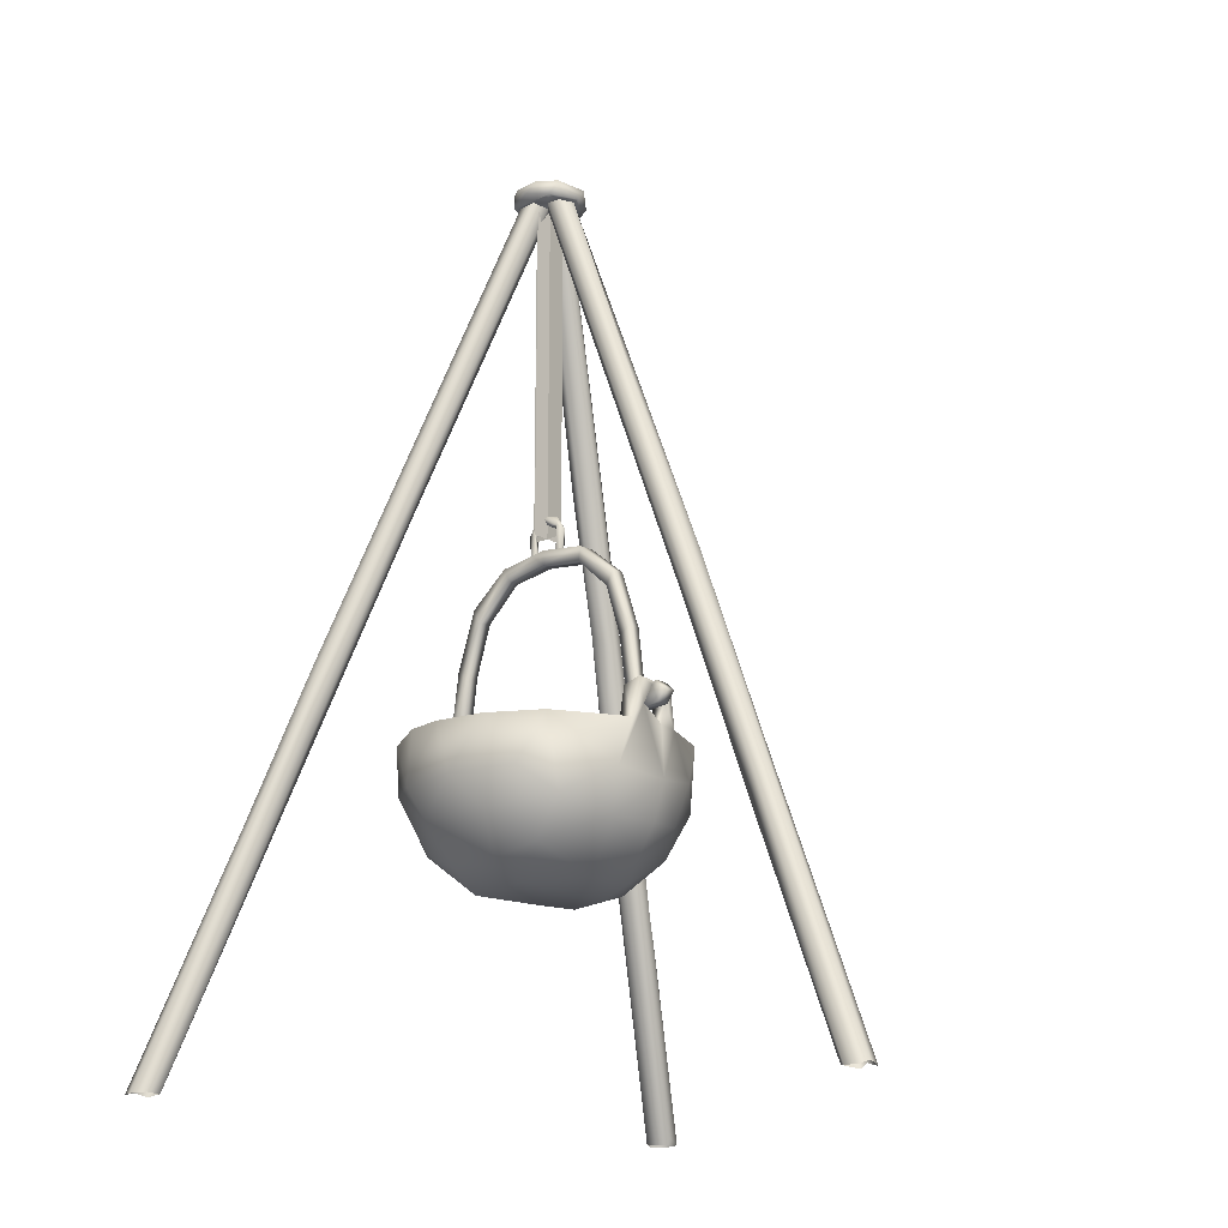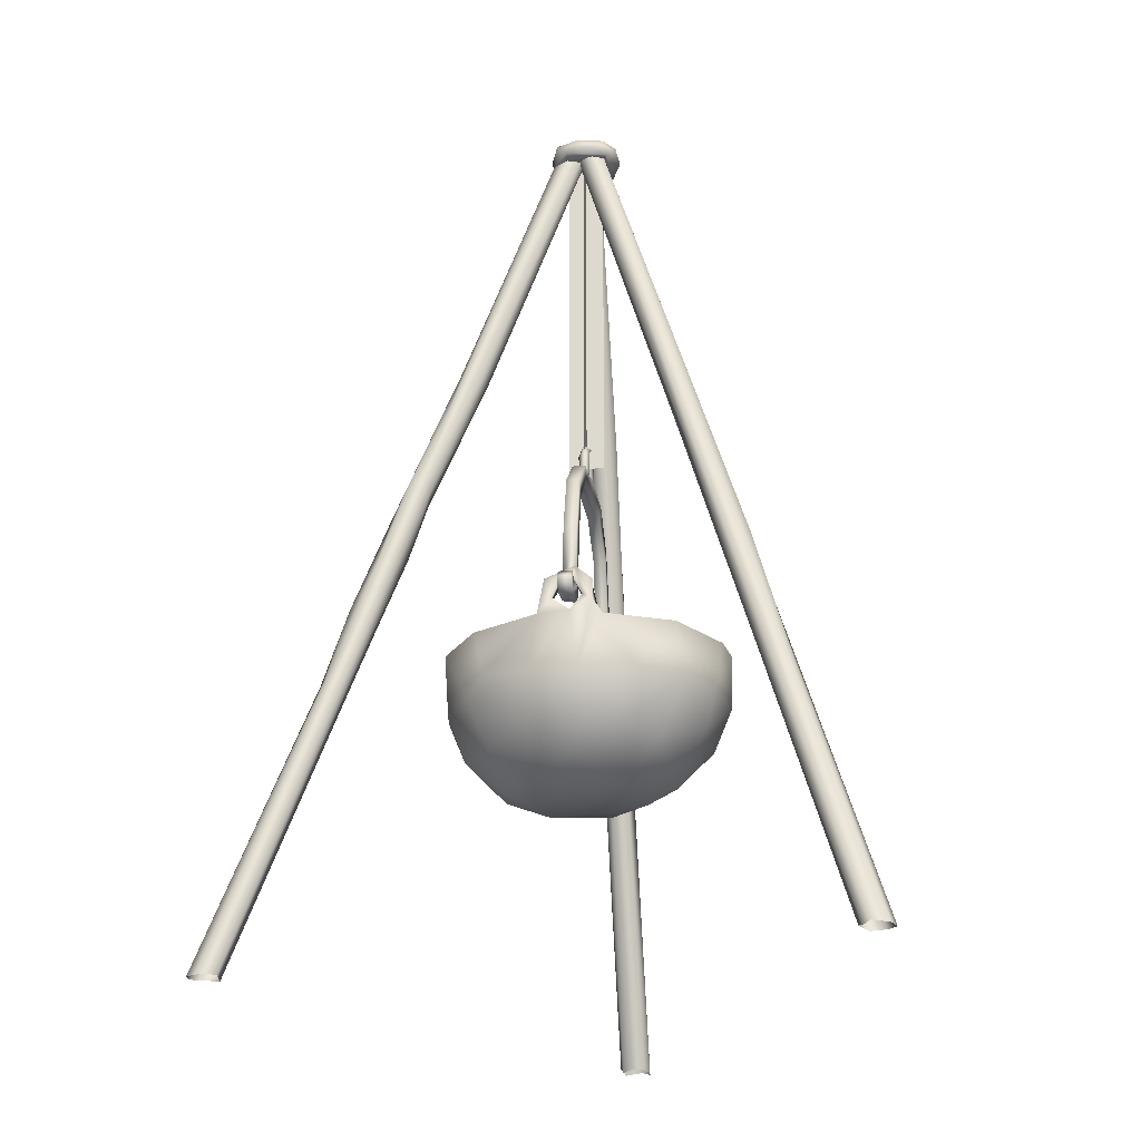
<metadata>
{"format":"obj","ext":"obj","renderer":"f3d","projection":"perspective","resolution":1024,"background":"white","views":[{"elev":-18.1,"azim":41.3,"up":"+Y"},{"elev":-22.9,"azim":-81.5,"up":"+Y"}]}
</metadata>
<code>
o Hanging_Cooking_Pot_Lowpoly.001
v 0.8816 2.614 0.04595
v -0.3324 3.583 -0.0504
v -0.002539 3.629 -0.05261
v 0.004756 3.63 0.04382
v -0.8639 2.561 -0.04869
v -0.7764 2.478 -0.05146
v -1.049 2.439 -0.04899
v 0.7181 2.951 -0.04267
v 0.8056 3.019 -0.04367
v 0.7568 2.51 -0.0454
v 0.9933 2.585 -0.1472
v 0.9692 2.309 -0.2175
v 0.8054 3.026 0.05212
v -0.3804 3.68 -0.05048
v -0.3757 3.681 0.04387
v 0.6612 3.447 0.05212
v 0.3368 3.581 0.04822
v 0.6012 3.344 0.05428
v -0.987 2.55 -0.04784
v -0.8694 2.46 -0.1034
v -0.8658 2.591 -0.1583
v -0.8633 2.605 0.1475
v -0.8033 3.022 -0.05015
v 1.054 2.442 -0.0486
v -0.7568 2.509 0.04933
v -0.8619 2.551 0.05142
v -1.051 2.439 0.05195
v -0.6079 3.329 0.04535
v -0.722 2.933 0.04593
v 0.9944 2.422 0.125
v 0.9494 1.969 0.3248
v -0.9547 2.307 0.2397
v -0.976 2.411 0.1727
v -0.7136 2.964 -0.04973
v -0.9793 2.565 -0.1552
v 0.9926 2.457 -0.1018
v 0.112 3.729 -0.04764
v -0.1166 3.726 -0.03908
v -0.000533 3.738 0.04072
v -0.3262 3.587 0.04222
v 0.8493 2.615 0.05015
v 0.7789 2.479 0.04824
v 0.9809 2.608 0.1508
v 0.6633 3.447 -0.04028
v 0.3787 3.68 -0.04265
v 0.3634 3.684 0.05419
v -0.1596 3.876 0.01001
v -0.153 3.726 -0.000317
v -0.1142 3.724 0.03637
v 0.3347 3.58 -0.04071
v -0.03644 3.964 -0.03513
v 0.09126 3.952 -0.03637
v 0.8861 2.552 -0.04509
v -0.001038 4.007 -0.01782
v -0.9838 2.647 0.05783
v -0.08847 3.739 0.000618
v -0.107 3.917 0.03467
v 1.004 2.563 0.04933
v -0.9757 2.428 -0.1078
v 0.5994 3.334 -0.03379
v 0.9978 2.308 -0.05026
v 0.992 1.94 -0.0821
v 0.7058 1.983 0.5307
v 0.8944 2.316 0.004235
v 0.8684 2.313 -0.1934
v 0.5287 1.95 0.851
v 0.7018 2.301 0.7471
v 0.8545 2.604 -0.04623
v 0.1347 3.839 -0.03717
v 0.08851 3.889 0.004987
v 0.8795 2.44 0.1212
v -0.6619 3.445 -0.05048
v -0.9895 2.555 0.04758
v -0.9688 2.447 0.1063
v -0.172 1.329 -0.5529
v -0.06614 1.261 -0.3755
v -0.1004 3.853 0.000478
v -0.1281 3.87 -0.04032
v -0.7639 1.603 0.3502
v 0.9351 2.418 0.05016
v -0.9734 2.548 0.1793
v 0.1629 3.875 0.001386
v 0.1534 3.727 0.009361
v 1.026 3.717 -0.004878
v 0.477 1.589 0.5238
v 0.1201 3.906 0.03492
v 0.09768 3.976 0.00659
v -0.8322 1.686 -0.2751
v -0.7366 1.656 -0.1118
v 0.131 1.418 0.6388
v -0.169 1.449 -0.5833
v -0.8147 1.952 0.3058
v 0.8859 2.617 -0.1051
v -0.8056 3.006 0.04542
v -0.6659 3.44 0.04328
v 0.8003 4.754 0.0955
v 0.8794 4.683 0.03484
v -0.8798 2.331 -0.004052
v -0.9809 2.335 0.01839
v -0.8743 2.433 0.1048
v 0.1104 3.726 0.03349
v -0.786 1.974 -0.5966
v -0.9415 1.93 -0.2771
v -0.4084 2.294 0.8225
v -0.6553 1.928 0.7463
v 0.7265 1.469 -0.1292
v 0.8912 1.675 -0.1025
v 0.1759 1.354 -0.5989
v 0.2516 1.261 -0.2933
v 0.07164 1.931 1.007
v 0.8955 2.002 -0.4518
v 0.4895 1.353 -0.3029
v 0.1362 1.937 -1.01
v 0.01972 2.256 -1.019
v 0.7029 1.856 -0.6947
v -0.8659 1.994 -0.09885
v -0.8529 2.336 0.2073
v 0.6941 1.566 -0.0965
v -0.6828 1.835 -0.4897
v -0.7182 2.306 -0.6852
v 0.8675 2.317 0.2235
v -0.9653 2.319 -0.206
v 0.973 2.314 0.2144
v 0.8779 2.552 0.1896
v -0.7264 2.31 0.7101
v -0.5033 1.513 -0.6029
v -0.3104 2.3 -0.9632
v -0.302 1.852 -0.9355
v 0.1066 2.003 0.8924
v 0.4345 1.853 0.7407
v 0.1326 1.37 0.3899
v 2.002 1.712 0.009879
v 1.73 1.867 -0.05918
v 0.007015 1.626 0.7316
v 0.2832 1.586 0.6345
v 0.2165 6.504 0.1528
v 0.2445 6.505 -0.09501
v 2.53 -0.09473 0.1163
v 2.641 -0.09132 -0.08015
v -0.8606 2.321 -0.1877
v 0.4698 1.501 0.5774
v 0.1615 1.297 0.4028
v 0.02691 6.372 0.05648
v -0.4576 1.625 0.5663
v -0.4208 1.376 0.03119
v -0.4658 1.477 -0.3748
v -0.2788 1.425 0.5923
v 0.007846 6.424 0.266
v -0.09611 6.496 0.2451
v -0.1914 6.395 0.1826
v -0.9993 2.828 1.248
v -0.5757 1.979 -0.6482
v -1.735 -0.08673 2.06
v -0.1821 6.393 0.07385
v -0.3953 1.708 -0.6929
v -0.01348 6.392 -0.2264
v -0.03933 6.513 0.117
v -0.2039 6.51 0.1667
v -0.3185 4.374 -0.6963
v 1.411 2.926 0.09903
v 2.456 -0.08143 -0.01316
v 0.6986 2.302 0.58
v 0.7234 2.297 -0.5282
v 0.8128 2.307 -0.6167
v 0.8693 2.422 -0.04614
v 0.7158 2.964 0.04878
v -0.6139 2.303 -0.644
v -0.678 1.985 -1.757
v -0.1711 6.507 -0.1991
v -0.1212 6.51 -0.003316
v -0.08079 6.392 -0.2311
v -0.2355 6.405 -0.1197
v -0.1638 6.393 0.01708
v -0.112 6.393 -0.03102
v 0.8649 1.864 -0.03846
v 0.8133 1.87 -0.2862
v 0.6468 1.851 -0.5772
v -0.3975 1.335 -0.3438
v 0.29 1.321 -0.05929
v 0.4957 1.42 0.159
v 1.672 2.199 -0.1142
v 1.839 1.913 -0.1128
v 0.06353 6.395 -0.2505
v 0.07272 6.396 -0.1135
v -0.00957 6.396 0.1698
v 0.1691 6.395 0.1919
v 0.854 4.391 0.1129
v -0.706 2.3 0.5372
v 2.539 -0.05711 -0.1077
v 0.06542 6.394 0.1006
v 0.1701 6.391 0.09279
v -0.1521 6.392 -0.1238
v -1.041 -0.0863 -2.266
v -0.9484 -0.09123 -2.471
v -0.9058 -0.09963 -2.28
v 0.5175 1.326 0.1027
v 0.07553 6.504 0.2494
v 0.2647 6.397 -0.007926
v 0.1895 6.401 -0.1844
v 0.03298 6.501 -0.2674
v -0.2027 1.813 0.8197
v -0.09952 3.975 -0.00536
v -0.000758 3.984 0.03599
v -1.715 -0.09226 1.888
v -0.6256 3.755 0.8824
v -0.1317 1.58 -0.8437
v 0.1226 1.651 -0.8939
v -0.03611 2.266 0.9242
v -0.02332 2.299 1.025
v -0.5194 3.485 -1.051
v -0.3545 1.293 0.2946
v -0.6381 1.839 -0.7329
v -0.549 4.093 0.719
v -0.03013 1.333 -0.4168
v 0.5039 1.412 -0.1404
v -0.9348 2.415 -0.03928
v -1.11 2.525 -0.04945
v -0.6491 1.424 -0.05865
v 0.7347 4.687 -0.1058
v -0.6614 3.91 0.706
v -1.759 -0.07045 1.942
v 0.3754 2.309 -0.9089
v 1.859 1.894 0.1002
v -0.1143 2.295 -0.9042
v 0.8504 1.661 0.2648
v -0.8096 1.792 0.1016
v -0.2794 1.692 0.8631
v -0.2204 1.43 0.4644
v -0.2924 2.298 0.9875
v 0.363 2.298 -0.8193
v 0.8812 2.427 -0.09559
v -0.2582 6.426 0.04923
v -0.254 6.503 -0.03701
v -1.552 -0.08308 2.032
v -1.554 -0.09049 1.924
v -0.8867 -0.08543 -2.427
v -0.8646 -0.05145 -2.318
v -0.7095 1.217 -1.983
v -1.648 -0.09068 2.095
v -1.29 1.707 1.547
v -0.4329 3.417 -1.08
v -0.3775 3.366 -1.149
v 0.8332 1.87 0.2017
v 0.693 1.712 0.3869
v 0.04666 1.951 -0.8911
v -0.3132 1.881 -0.8079
v -0.7698 1.993 -1.703
v -1.098 -0.09405 -2.378
v -0.5975 3.34 -0.05072
v 0.713 1.773 0.6423
v 2.628 -0.09353 0.1063
v -0.5633 3.525 -1.203
v -0.4775 4.103 -0.9557
v -0.5099 3.324 -1.315
v -0.7352 2.413 -1.482
v 0.08711 3.734 0.001132
v -0.7847 0.9791 -2.1
v -0.1624 5.056 -0.6553
v -0.5136 2.825 -1.47
v 0.1701 6.391 -0.08907
v -0.887 2.417 0.04351
v 0.2446 1.875 -0.8494
v -0.9343 2.769 1.256
v -0.5378 1.553 0.5699
v -0.1459 6.392 0.1602
v -0.8727 1.934 0.4605
v 0.4935 1.566 -0.6744
v -0.000714 1.574 -0.7347
v 0.3023 1.418 -0.465
v 0.4348 2.284 0.8229
v 0.4707 1.906 -0.8945
v 0.8185 1.696 -0.3892
v 0.2214 6.387 -0.01391
v -0.6362 1.603 0.3338
v 0.4351 1.847 -0.7634
v -1.059 2.222 1.207
v -0.9837 2.307 1.26
v -0.9826 1.916 0.07262
v 1.05 2.441 0.04764
v -1.215 1.905 1.287
v 2.509 -0.09423 -0.08667
v -0.2932 1.351 0.2512
v 2.672 -0.0673 0.03834
v -1.027 -0.08884 -2.472
v 0.03999 6.507 -0.1098
v -0.5618 3.596 -1.083
v -0.6639 2.357 -1.417
v -1.105 2.525 0.04871
v -1.035 2.593 0.04709
v -0.6664 2.819 -1.418
v -1.031 2.593 -0.04959
v -0.5764 2.391 -1.414
v -0.5567 2.169 -1.531
v -0.6485 2.546 -1.579
v 0.08536 6.508 0.07994
v -0.06575 6.51 -0.09818
v 0.06265 6.557 0.09698
v 0.1182 6.554 -0.002387
v 0.1154 6.508 -0.03518
v -0.9685 2.452 1.313
v -0.4347 3.015 -1.348
v -0.8781 1.681 0.1279
v -0.5112 1.954 0.731
v 1.108 2.525 -0.04815
v 1.034 2.592 -0.04949
v 1.037 2.59 0.04962
v -0.343 3.934 -1.082
v 2.469 -0.07973 0.06436
v 1.843 1.573 0.06154
v -0.04168 6.551 0.1045
v 0.05955 6.554 -0.09559
v 0.03685 6.337 -0.06503
v -0.619 4.645 0.6333
v 0.5499 1.576 -0.4458
v -0.05298 6.548 -0.1066
v -1.269 1.994 1.32
v -0.5063 2.963 -1.205
v 0.2771 1.692 0.8637
v -0.3899 1.927 0.9319
v 0.3496 2.293 0.9805
v -1.25 2.095 1.382
v -1.625 -0.07037 1.861
v 1.108 2.522 0.04883
v 1.87 1.987 -0.07296
v -0.06159 3.912 -0.008893
v 0.001668 3.937 0.001085
v -0.6412 1.512 -1.841
v -0.1075 6.55 0.03339
v 1.348 3.45 -0.04895
v -0.05827 6.349 -0.02153
v -0.8416 3.591 0.8241
v 1.294 3.078 0.06125
v 0.9957 2.548 -0.05052
v -0.002904 6.397 -0.01168
v -0.4009 4.446 -0.707
v 1.427 3.079 -0.1139
v -0.7357 2.181 -1.501
v -0.3505 4.491 -0.8781
v -0.13 3.833 0
v 0.13 3.833 0
v -0.13 6.46 -0
v 0.13 6.46 -0
v -0 3.833 -0.13
v -0 3.833 0.13
v 0 6.46 -0.13
v 0 6.46 0.13
v 0.112 3.729 -0.04764
v 0.08711 3.734 0.001132
v 0.1701 6.391 0.09279
v 0.2214 6.387 -0.01391
v -0.1638 6.393 0.01708
v -0.112 6.393 -0.03102
v -0.112 6.393 -0.03102
v -0.1166 3.726 -0.03908
v -0.08847 3.739 0.000618
v -0.08079 6.392 -0.2311
v -0.01348 6.392 -0.2264
v 0.03685 6.337 -0.06503
v 0.07272 6.396 -0.1135
v 0.07272 6.396 -0.1135
v -0.002904 6.397 -0.01168
v -0.002904 6.397 -0.01168
v -0.8619 2.551 0.05142
v -0.9895 2.555 0.04758
v 1.004 2.563 0.04933
v 0.02691 6.372 0.05648
v 0.02691 6.372 0.05648
v -0.1521 6.392 -0.1238
v 0.1534 3.727 0.009361
v -0.05827 6.349 -0.02153
v 0.03999 6.507 -0.1098
v -0.06575 6.51 -0.09818
v 0.1154 6.508 -0.03518
v -0.03933 6.513 0.117
v -0.1212 6.51 -0.003316
v -0.987 2.55 -0.04784
v -0.00957 6.396 0.1698
v -0.1459 6.392 0.1602
v -0.153 3.726 -0.000317
v -0.1142 3.724 0.03637
v 0.08536 6.508 0.07994
v 0.1701 6.391 -0.08907
v -0.1821 6.393 0.07385
v -0.8639 2.561 -0.04869
v 0.1104 3.726 0.03349
v 0.06542 6.394 0.1006
f 339 340 342 341
f 343 344 346 345
f 2 3 4
f 384 6 7
f 8 9 10
f 65 11 12
f 13 166 41
f 13 41 9
f 14 72 15
f 16 17 18
f 19 59 20
f 21 22 26
f 23 6 384
f 10 53 24
f 22 33 117
f 25 363 27
f 249 2 28
f 30 123 31
f 278 32 33
f 25 6 34
f 35 59 19
f 347 354 39
f 28 2 40
f 41 166 42
f 58 43 30
f 347 3 2
f 44 45 16
f 46 16 45
f 47 48 49
f 54 52 51
f 21 55 22
f 49 355 57
f 71 58 30
f 14 347 2
f 98 20 59
f 17 50 60
f 147 90 227
f 162 63 270
f 64 65 175
f 320 66 67
f 21 20 140
f 50 45 60
f 10 9 68
f 9 41 68
f 167 122 140
f 39 56 380
f 69 70 52
f 23 34 6
f 72 14 2
f 270 63 130
f 364 26 74
f 45 44 60
f 77 57 355
f 355 78 77
f 1 42 80
f 69 82 369
f 212 126 88
f 82 86 369
f 71 1 58
f 29 94 363
f 39 46 101
f 122 102 103
f 12 164 65
f 269 275 268
f 164 12 111
f 267 112 108
f 116 98 117
f 65 163 176
f 175 118 243
f 140 116 119
f 33 99 278
f 99 122 103
f 30 43 123
f 124 121 123
f 212 127 128
f 85 131 135
f 95 15 72
f 384 94 23
f 188 303 92
f 59 35 122
f 122 21 140
f 196 141 142
f 109 142 211
f 220 366 213
f 15 95 28
f 46 39 4
f 148 149 150
f 167 119 152
f 365 1 80
f 333 24 53
f 376 384 7
f 363 73 27
f 383 351 331
f 152 119 155
f 146 214 91
f 197 157 158
f 46 17 16
f 46 4 17
f 162 270 67
f 164 163 65
f 347 45 3
f 45 347 83
f 165 80 42
f 166 10 42
f 74 26 100
f 100 22 117
f 169 158 375
f 192 353 173
f 331 351 174
f 118 175 176
f 302 218 79
f 118 176 314
f 181 336 182
f 79 211 264
f 120 122 167
f 78 355 38
f 47 78 48
f 108 112 109
f 185 186 150
f 190 349 186
f 121 64 175
f 61 36 231
f 136 186 198
f 197 149 148
f 198 199 137
f 199 200 137
f 208 201 303
f 78 47 202
f 179 214 282
f 225 196 106
f 208 104 209
f 247 284 248
f 380 15 40
f 379 15 380
f 67 209 320
f 218 178 211
f 17 60 18
f 166 8 10
f 185 190 186
f 222 114 127
f 127 114 128
f 59 122 99
f 269 268 214
f 7 6 216
f 27 217 7
f 7 261 27
f 218 88 126
f 331 174 220
f 164 222 163
f 118 244 243
f 127 167 224
f 141 318 90
f 116 92 226
f 125 319 229
f 224 245 230
f 230 275 163
f 53 93 231
f 65 93 11
f 232 158 233
f 169 233 158
f 172 192 154
f 172 154 150
f 238 168 327
f 221 316 204
f 221 321 316
f 327 293 237
f 267 106 112
f 112 106 196
f 63 121 243
f 241 317 242
f 91 155 146
f 245 268 262
f 357 338 356
f 28 95 94
f 94 95 23
f 23 72 249
f 23 95 72
f 318 141 250
f 337 210 255
f 130 244 85
f 134 130 135
f 172 171 192
f 37 69 369
f 236 194 257
f 28 94 29
f 28 29 249
f 254 338 307
f 34 249 29
f 23 249 34
f 290 252 254
f 183 198 260
f 184 183 260
f 367 361 84
f 63 243 244
f 100 26 22
f 239 234 300
f 140 98 116
f 20 98 140
f 45 83 46
f 101 46 83
f 25 27 261
f 261 6 25
f 179 131 180
f 179 282 131
f 230 262 275
f 130 63 244
f 227 264 147
f 125 266 105
f 266 79 105
f 265 185 150
f 154 265 150
f 258 360 301
f 307 258 301
f 187 386 367
f 66 318 250
f 318 66 110
f 201 144 303
f 144 274 303
f 11 36 12
f 9 60 44
f 44 13 9
f 35 55 21
f 35 21 122
f 162 67 121
f 162 121 63
f 104 208 303
f 97 132 329
f 329 382 97
f 2 4 40
f 380 40 4
f 90 142 141
f 222 271 113
f 267 207 271
f 269 314 275
f 178 126 75
f 332 309 160
f 232 233 172
f 233 169 172
f 186 349 198
f 260 198 350
f 45 50 3
f 50 17 3
f 5 19 20
f 21 5 20
f 276 220 213
f 99 103 278
f 80 165 24
f 365 80 279
f 222 164 271
f 167 152 246
f 155 246 152
f 181 281 133
f 176 177 314
f 196 109 112
f 214 146 145
f 214 145 282
f 283 139 132
f 172 169 171
f 169 371 200
f 253 252 286
f 44 16 13
f 156 183 184
f 207 267 108
f 347 14 354
f 354 14 15
f 337 193 287
f 217 288 289
f 217 376 7
f 183 200 199
f 291 217 289
f 55 35 19
f 292 293 242
f 247 294 168
f 168 294 259
f 271 164 115
f 267 271 115
f 248 193 337
f 212 88 103
f 116 89 119
f 116 226 89
f 137 381 136
f 200 371 137
f 61 30 62
f 197 381 157
f 371 169 372
f 295 297 374
f 218 126 178
f 360 242 301
f 293 301 242
f 43 124 123
f 274 92 303
f 11 93 43
f 304 305 306
f 186 148 150
f 197 148 186
f 12 62 111
f 111 62 272
f 129 130 134
f 13 18 166
f 18 60 166
f 62 30 31
f 31 225 62
f 60 9 8
f 166 60 8
f 301 259 307
f 254 307 259
f 133 161 309
f 299 311 298
f 223 160 309
f 115 164 111
f 297 311 310
f 361 312 84
f 266 32 278
f 302 79 266
f 268 246 155
f 383 331 316
f 316 331 280
f 204 316 280
f 127 120 167
f 207 108 206
f 154 192 173
f 10 24 165
f 42 10 165
f 250 141 225
f 254 259 294
f 382 273 97
f 210 241 159
f 75 108 76
f 277 213 205
f 170 315 296
f 315 285 296
f 62 12 61
f 113 207 206
f 197 186 136
f 136 381 197
f 318 227 90
f 110 227 318
f 203 202 57
f 87 54 203
f 250 225 31
f 250 31 67
f 320 209 110
f 320 110 66
f 96 132 97
f 283 132 223
f 225 106 107
f 174 330 220
f 55 19 364
f 175 65 176
f 124 1 71
f 108 109 76
f 288 73 289
f 73 291 289
f 135 130 85
f 32 117 33
f 276 235 322
f 129 270 130
f 270 208 209
f 217 291 376
f 73 376 291
f 228 144 134
f 81 22 55
f 309 332 84
f 208 270 129
f 58 11 43
f 122 120 102
f 279 24 323
f 24 304 323
f 305 304 24
f 158 232 150
f 232 172 150
f 267 115 272
f 106 267 272
f 73 288 27
f 27 288 217
f 128 113 206
f 251 283 223
f 298 297 295
f 297 298 311
f 201 134 144
f 149 158 150
f 149 197 158
f 151 378 321
f 100 99 74
f 229 209 104
f 224 246 245
f 268 245 246
f 151 240 263
f 263 300 205
f 226 92 274
f 103 102 212
f 252 338 254
f 87 52 54
f 69 52 82
f 116 117 92
f 114 222 113
f 178 75 76
f 76 109 211
f 185 143 190
f 212 120 127
f 240 321 153
f 308 309 161
f 324 336 329
f 264 227 105
f 79 264 105
f 309 308 138
f 114 113 128
f 57 326 203
f 225 141 196
f 303 188 104
f 272 115 111
f 321 383 316
f 144 228 274
f 374 328 170
f 375 158 157
f 147 211 142
f 171 183 156
f 200 183 171
f 1 53 41
f 1 41 42
f 330 362 220
f 121 67 123
f 123 67 31
f 228 282 274
f 145 146 89
f 370 358 334
f 135 131 134
f 210 317 241
f 317 287 292
f 365 306 305
f 306 365 323
f 215 180 118
f 37 348 69
f 36 61 12
f 324 329 132
f 67 270 209
f 90 147 142
f 210 286 255
f 221 153 321
f 89 146 119
f 133 219 181
f 336 181 219
f 11 58 333
f 11 333 36
f 139 182 324
f 139 324 132
f 290 255 286
f 280 220 276
f 220 280 331
f 276 213 277
f 82 87 86
f 82 52 87
f 285 315 311
f 315 310 311
f 333 365 305
f 333 305 24
f 253 356 338
f 121 175 243
f 126 206 75
f 30 61 64
f 78 325 77
f 78 202 51
f 10 68 53
f 53 68 41
f 96 187 160
f 48 78 38
f 354 15 379
f 251 223 138
f 54 202 203
f 51 202 54
f 57 77 325
f 290 247 255
f 91 268 155
f 96 223 132
f 215 179 180
f 6 261 216
f 216 261 7
f 357 258 338
f 103 88 278
f 290 294 247
f 140 119 167
f 129 201 208
f 275 262 268
f 269 214 179
f 263 205 377
f 263 377 151
f 187 332 160
f 189 182 139
f 335 352 286
f 310 315 328
f 319 105 227
f 266 125 32
f 229 319 209
f 209 319 110
f 55 364 74
f 33 74 99
f 302 88 218
f 133 84 219
f 381 137 373
f 298 295 299
f 104 188 125
f 359 382 219
f 198 137 136
f 178 76 211
f 225 107 62
f 204 280 322
f 224 167 246
f 124 43 1
f 239 300 263
f 263 240 239
f 131 228 134
f 70 51 52
f 86 326 70
f 203 86 87
f 326 86 203
f 118 180 244
f 262 230 245
f 256 347 39
f 256 39 101
f 215 314 269
f 96 160 223
f 313 383 321
f 378 313 321
f 88 302 278
f 57 202 47
f 102 120 212
f 211 79 218
f 210 335 286
f 335 210 159
f 317 292 242
f 177 275 314
f 222 127 224
f 89 226 274
f 117 32 188
f 92 117 188
f 59 99 98
f 349 350 198
f 191 97 273
f 325 51 326
f 51 70 326
f 282 145 274
f 110 319 227
f 104 125 229
f 161 133 281
f 292 195 293
f 281 181 189
f 21 26 5
f 94 384 363
f 106 272 107
f 71 64 121
f 121 124 71
f 276 277 235
f 272 62 107
f 237 236 327
f 247 168 284
f 336 382 329
f 180 131 85
f 358 159 242
f 163 177 176
f 297 310 374
f 280 276 322
f 191 386 96
f 153 239 240
f 86 385 369
f 15 28 40
f 119 146 155
f 71 30 64
f 258 307 338
f 53 1 93
f 78 51 325
f 293 327 301
f 314 215 118
f 13 16 18
f 312 359 219
f 259 327 168
f 126 212 128
f 126 128 206
f 244 180 85
f 98 99 100
f 222 230 163
f 285 311 299
f 137 371 373
f 286 368 253
f 236 257 238
f 236 238 327
f 366 205 213
f 366 377 205
f 57 47 49
f 338 252 253
f 70 69 348
f 385 70 348
f 312 219 84
f 234 235 277
f 337 255 248
f 36 53 231
f 370 335 159
f 370 352 335
f 333 53 36
f 195 237 293
f 195 236 237
f 210 287 317
f 287 210 337
f 220 362 366
f 147 264 211
f 378 151 377
f 231 93 65
f 206 108 75
f 368 286 352
f 332 367 84
f 367 332 187
f 357 360 258
f 234 277 300
f 382 336 219
f 55 33 81
f 55 74 33
f 354 56 39
f 358 242 360
f 269 179 215
f 151 321 240
f 96 386 187
f 86 70 385
f 336 324 182
f 57 325 326
f 39 380 4
f 163 275 177
f 327 259 301
f 32 125 188
f 91 214 268
f 287 193 195
f 24 279 80
f 230 222 224
f 93 1 43
f 374 310 328
f 159 241 242
f 304 306 323
f 328 315 170
f 33 22 81
f 255 247 248
f 287 195 292
f 67 66 250
f 368 356 253
f 168 257 284
f 84 133 309
f 29 363 25
f 183 199 198
f 134 201 129
f 131 282 228
f 109 196 142
f 72 2 249
f 319 125 105
f 266 278 302
f 286 252 290
f 290 254 294
f 378 383 313
f 171 169 200
f 231 65 64
f 3 17 4
f 284 257 194
f 191 96 97
f 274 145 89
f 181 182 189
f 34 29 25
f 323 365 279
f 205 300 277
f 61 231 64
f 372 169 375
f 257 168 238
f 309 138 223
f 358 370 159
f 207 113 271
f 117 98 100

</code>
